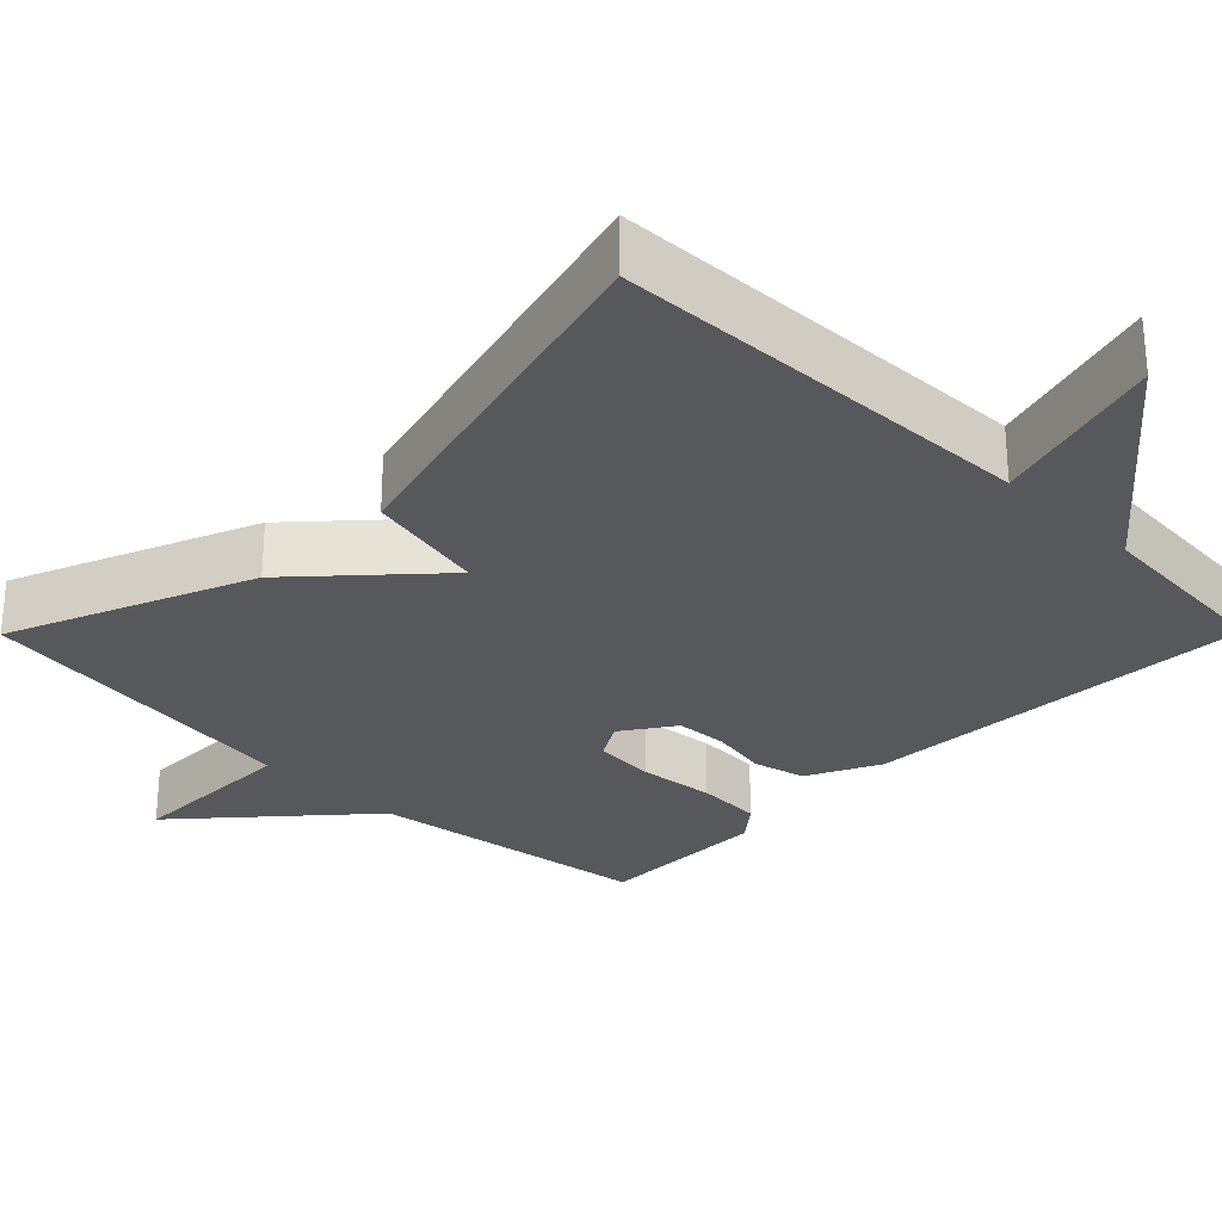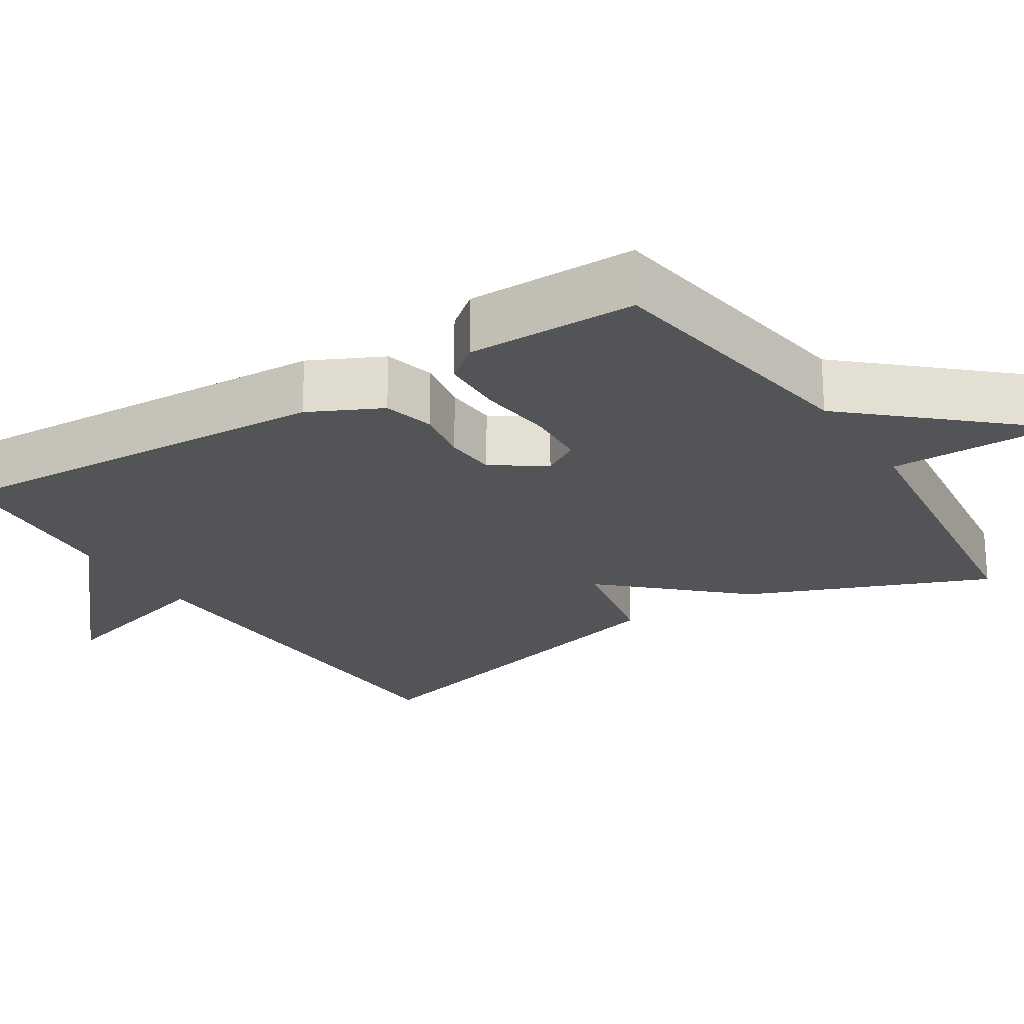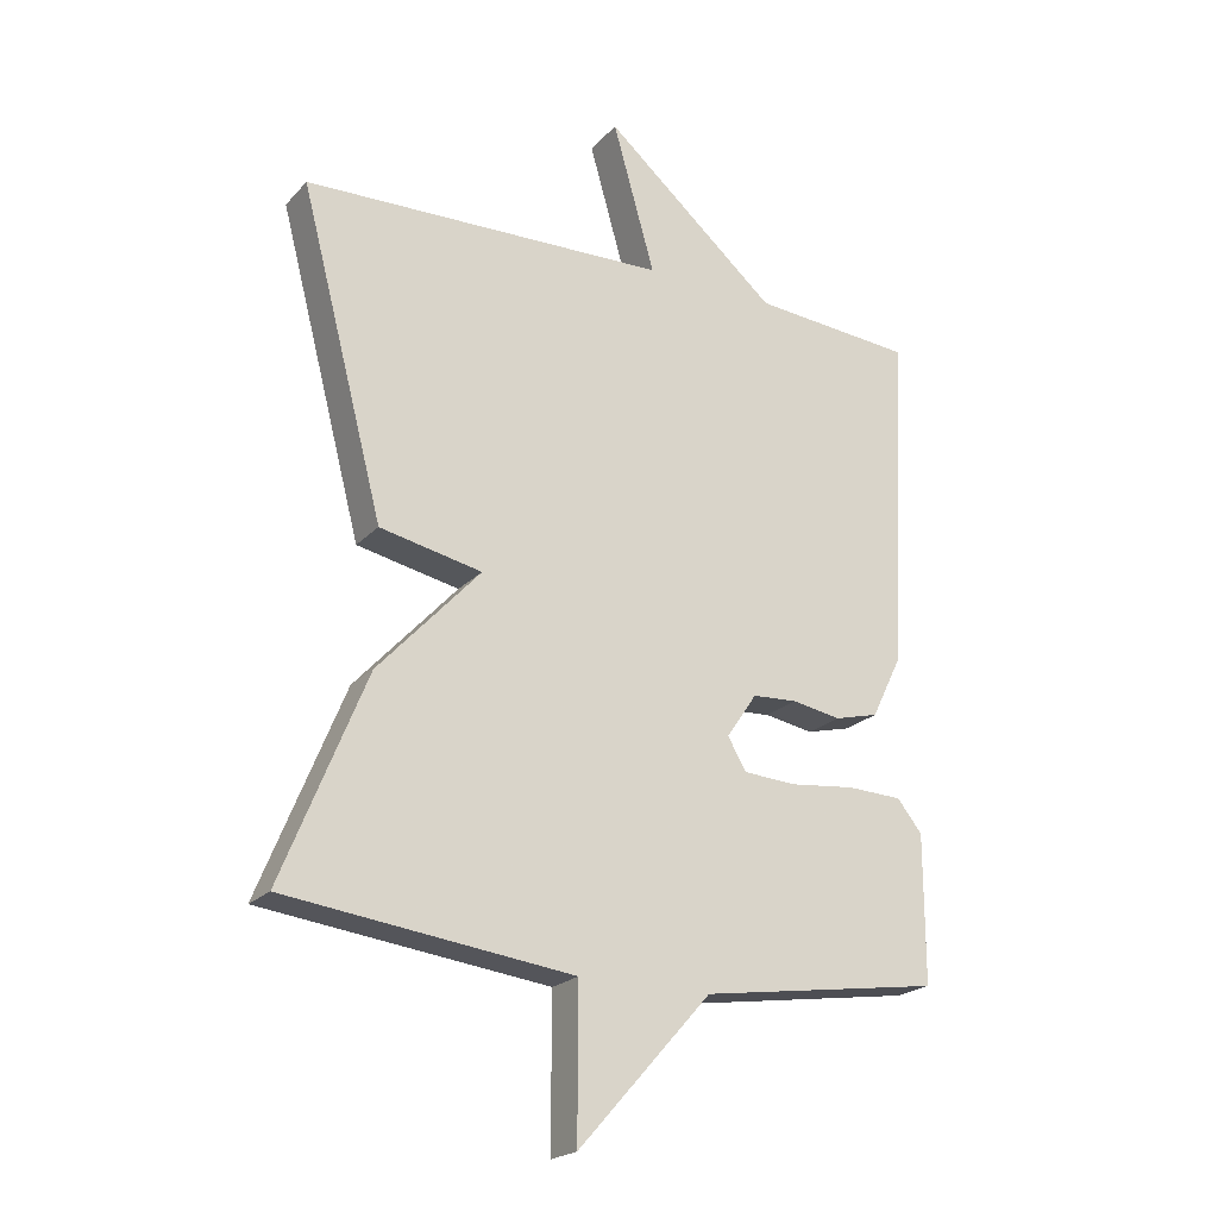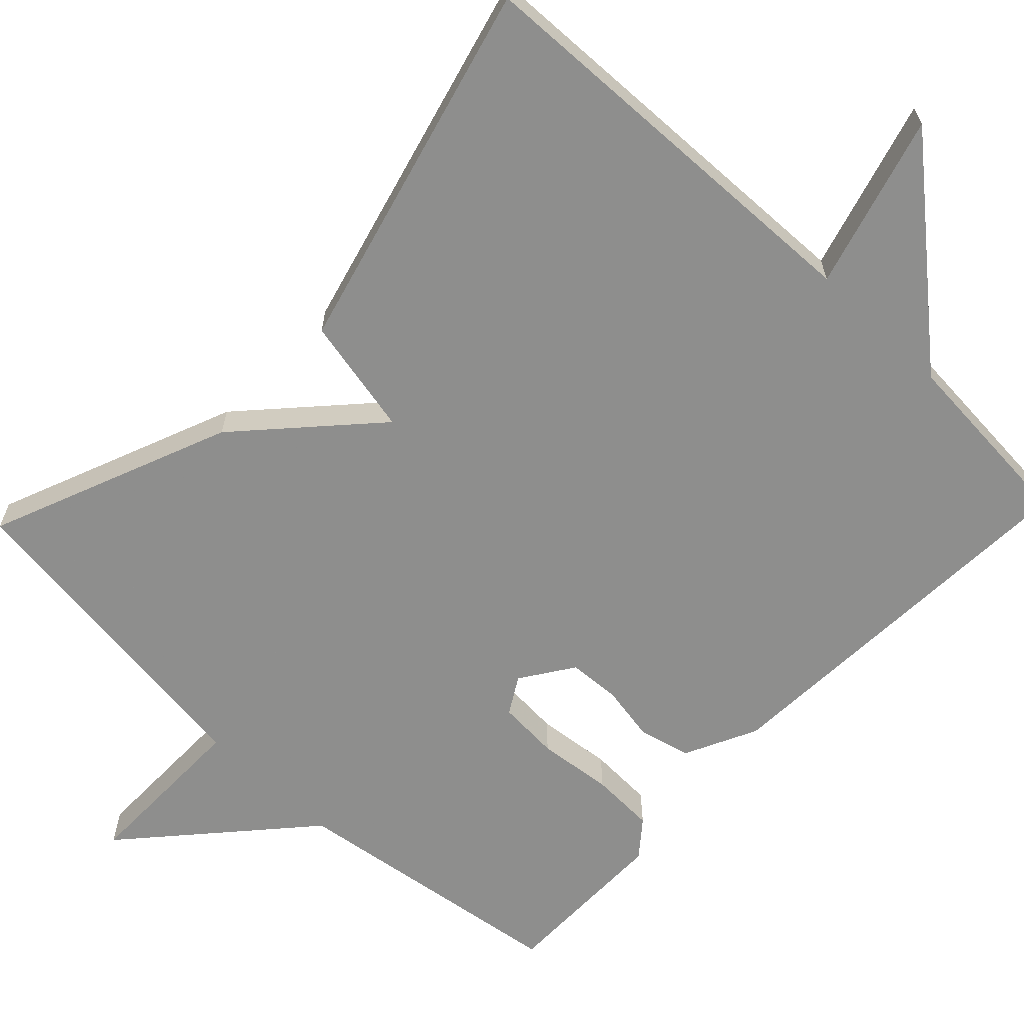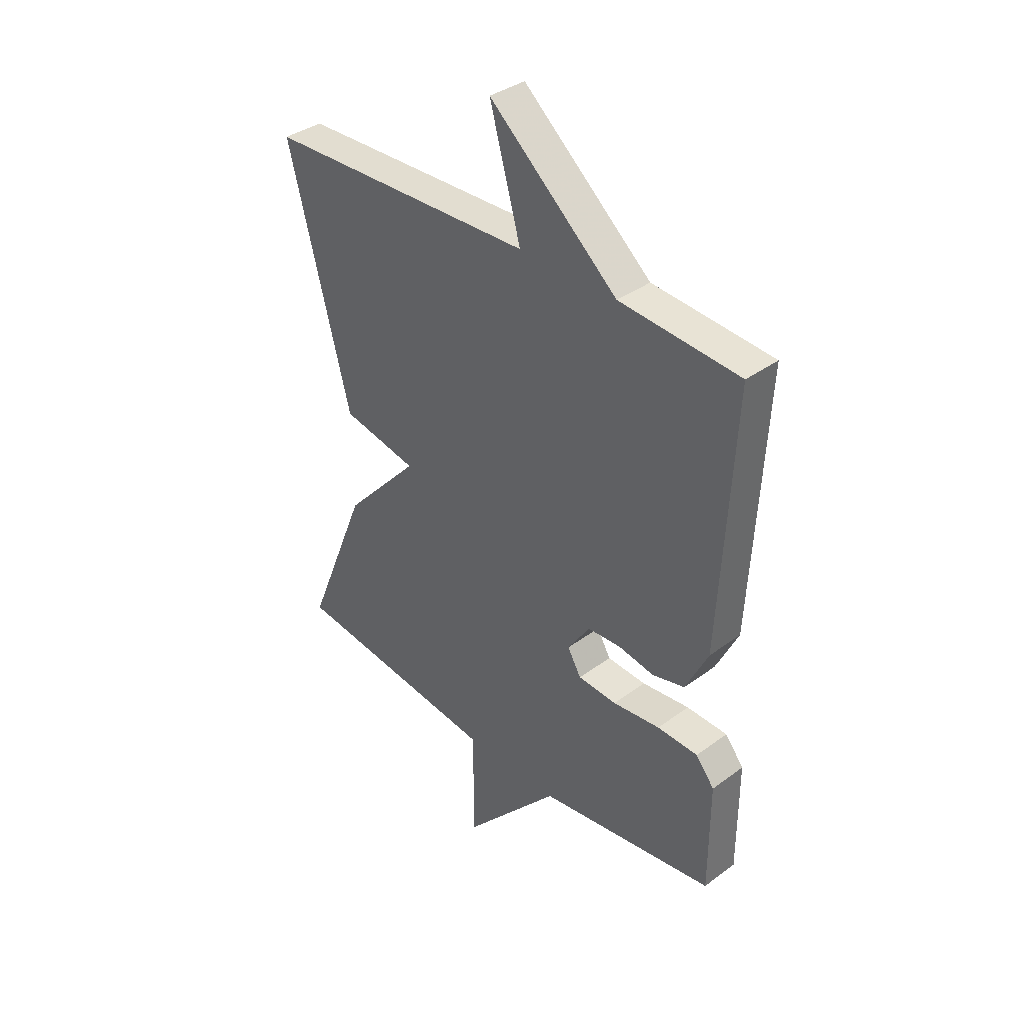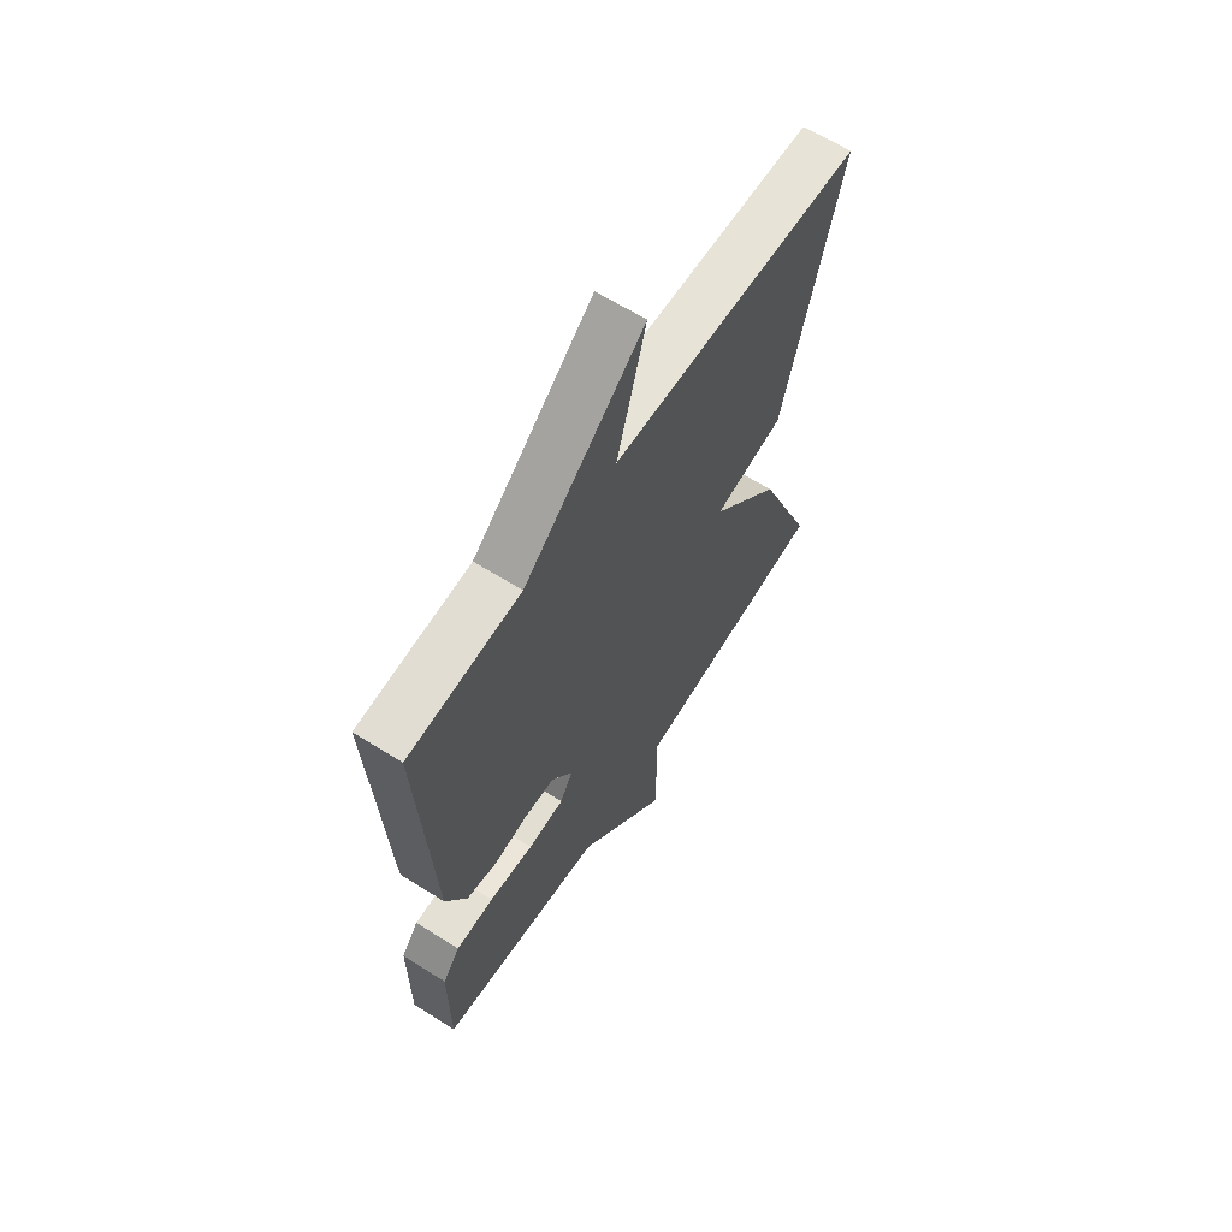
<metadata>
{"format":"obj","ext":"obj","renderer":"f3d","projection":"perspective","resolution":1024,"background":"white","views":[{"elev":-28.6,"azim":-44.7,"up":"+Y"},{"elev":-22.8,"azim":122.5,"up":"+Y"},{"elev":-21.6,"azim":-30.3,"up":"+Z"},{"elev":-64.8,"azim":-43.6,"up":"+Y"},{"elev":36.9,"azim":46.4,"up":"+Z"},{"elev":63.6,"azim":122.5,"up":"+Z"}]}
</metadata>
<code>
v -0.5 0.07 -0.5
v -0.373 0.07 -0.187
v -0.218 0.07 -0.019
v -0.373 0.07 0.013
v -0.5 0.07 0.5
v 0.054 0.07 0.519
v -0.01 0.07 0.745
v 0.254 0.07 0.519
v 0.5 0.07 0.5
v 0.473 0.07 -0.015
v 0.427 0.07 -0.109
v 0.36 0.07 -0.126
v 0.286 0.07 -0.113
v 0.218 0.07 -0.117
v 0.172 0.07 -0.185
v 0.2 0.07 -0.233
v 0.28 0.07 -0.238
v 0.378 0.07 -0.227
v 0.462 0.07 -0.23
v 0.5 0.07 -0.277
v 0.5 0.07 -0.5
v 0.134 0.07 -0.554
v -0.067 0.07 -0.779
v -0.066 0.07 -0.554
v -0.5 0 -0.5
v -0.373 0 -0.187
v -0.218 0 -0.019
v -0.373 0 0.013
v -0.5 0 0.5
v 0.054 0 0.519
v -0.01 0 0.745
v 0.254 0 0.519
v 0.5 0 0.5
v 0.473 0 -0.015
v 0.427 0 -0.109
v 0.36 0 -0.126
v 0.286 0 -0.113
v 0.218 0 -0.117
v 0.172 0 -0.185
v 0.2 0 -0.233
v 0.28 0 -0.238
v 0.378 0 -0.227
v 0.462 0 -0.23
v 0.5 0 -0.277
v 0.5 0 -0.5
v 0.134 0 -0.554
v -0.067 0 -0.779
v -0.066 0 -0.554
f 22 23 24
f 22 24 1
f 21 22 1
f 20 21 1
f 19 20 1
f 18 19 1
f 17 18 1
f 16 17 1
f 1 2 3
f 16 1 3
f 15 16 3
f 14 15 3
f 13 14 3
f 4 5 6
f 3 4 6
f 13 3 6
f 12 13 6
f 11 12 6
f 10 11 6
f 9 10 6
f 8 9 6
f 6 7 8
f 48 47 46
f 25 48 46
f 25 46 45
f 25 45 44
f 25 44 43
f 25 43 42
f 25 42 41
f 25 41 40
f 27 26 25
f 27 25 40
f 27 40 39
f 27 39 38
f 27 38 37
f 30 29 28
f 30 28 27
f 30 27 37
f 30 37 36
f 30 36 35
f 30 35 34
f 30 34 33
f 30 33 32
f 32 31 30
f 1 25 26 2
f 2 26 27 3
f 3 27 28 4
f 4 28 29 5
f 5 29 30 6
f 6 30 31 7
f 7 31 32 8
f 8 32 33 9
f 9 33 34 10
f 10 34 35 11
f 11 35 36 12
f 12 36 37 13
f 13 37 38 14
f 14 38 39 15
f 15 39 40 16
f 16 40 41 17
f 17 41 42 18
f 18 42 43 19
f 19 43 44 20
f 20 44 45 21
f 21 45 46 22
f 22 46 47 23
f 23 47 48 24
f 24 48 25 1

</code>
